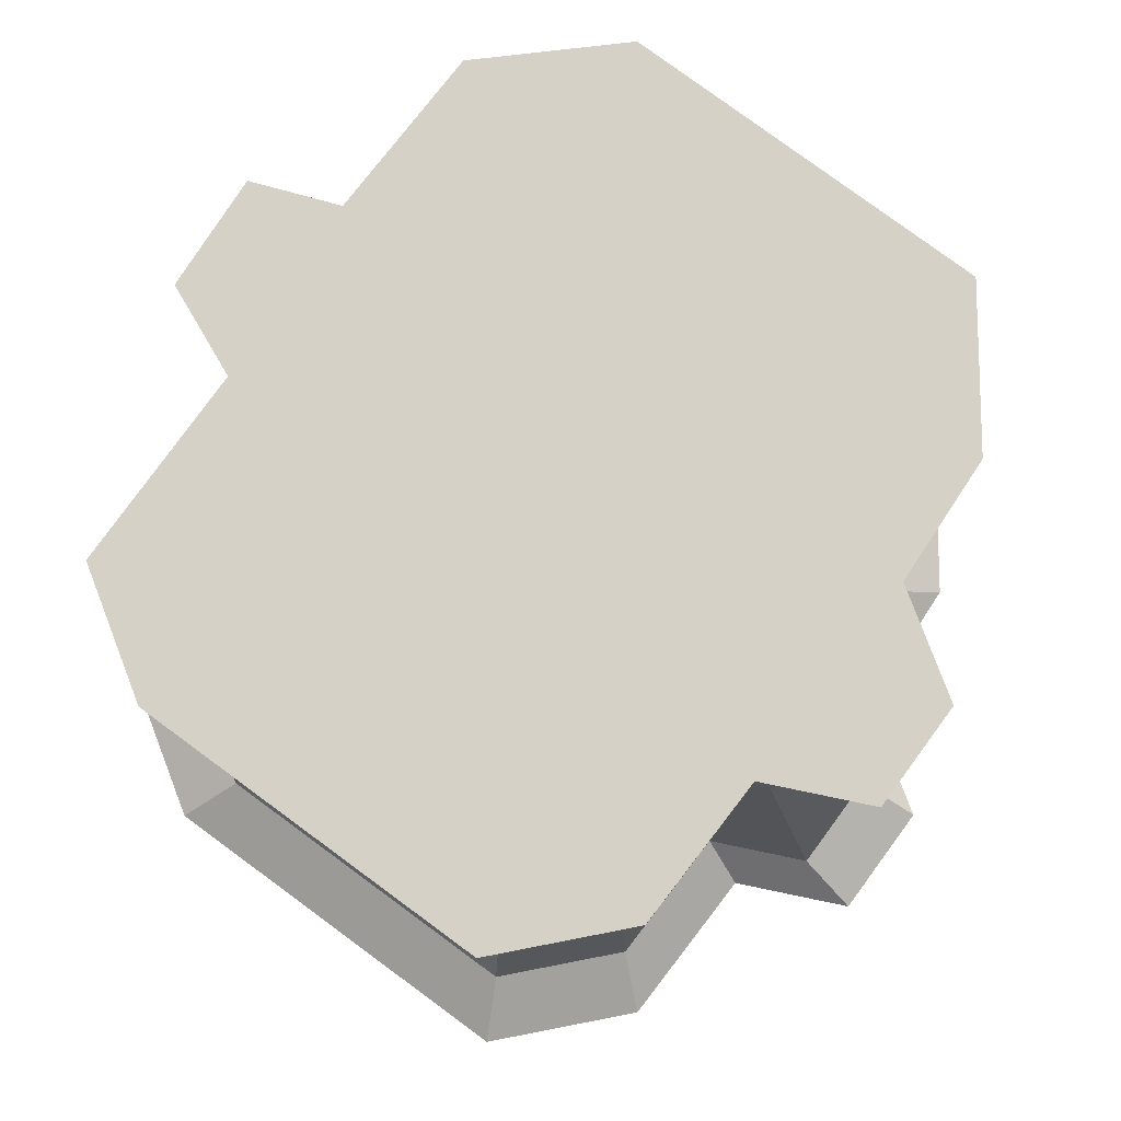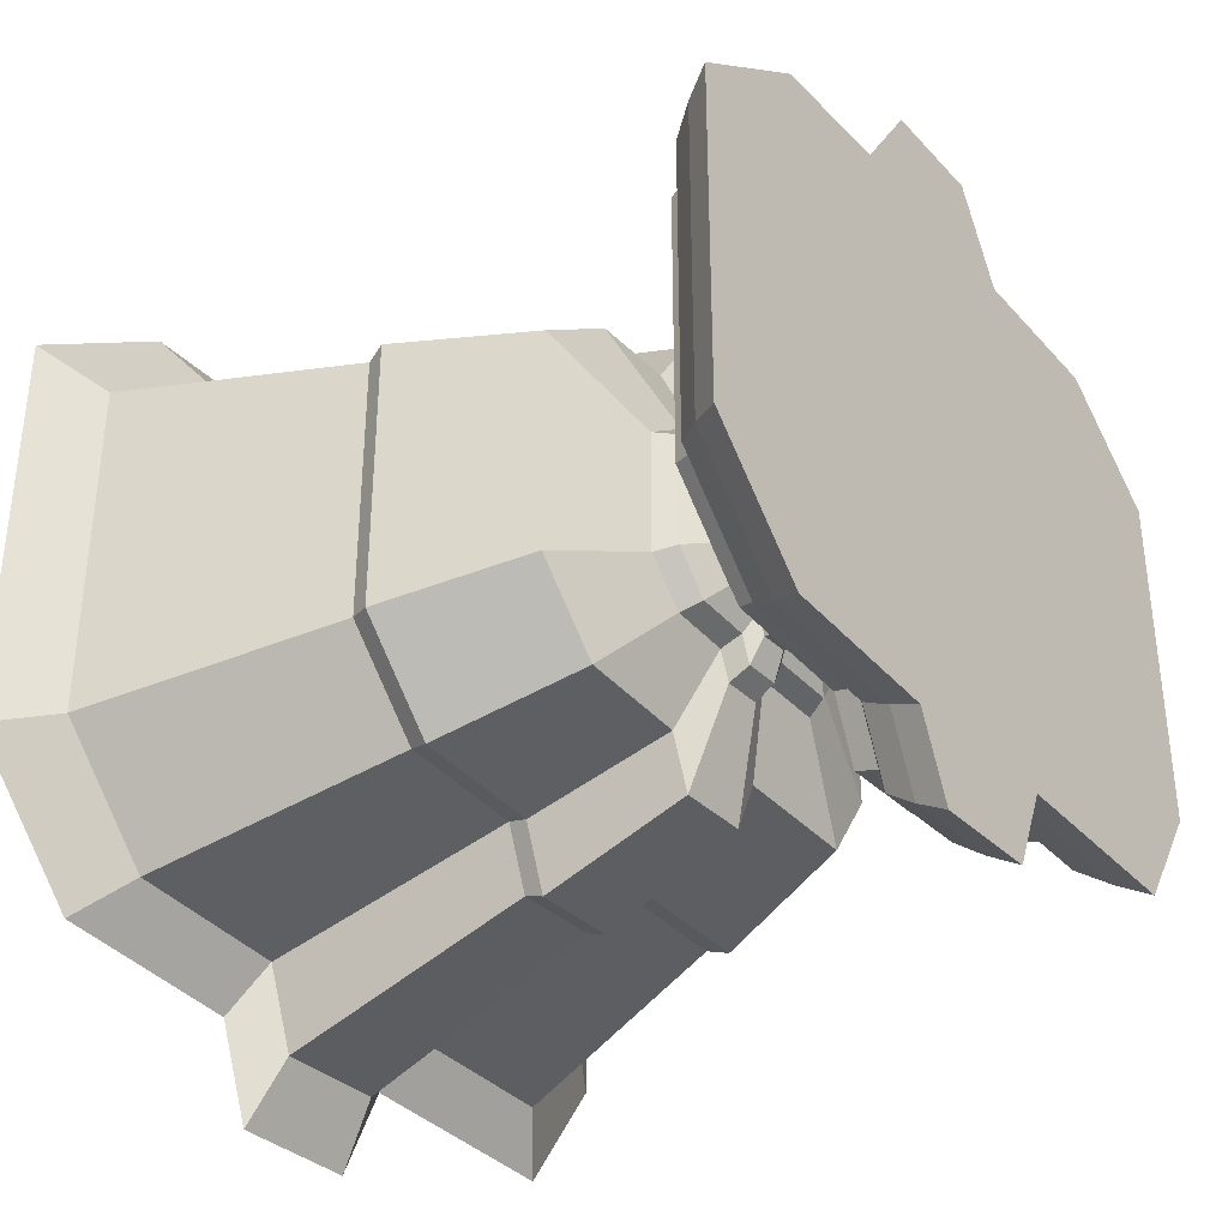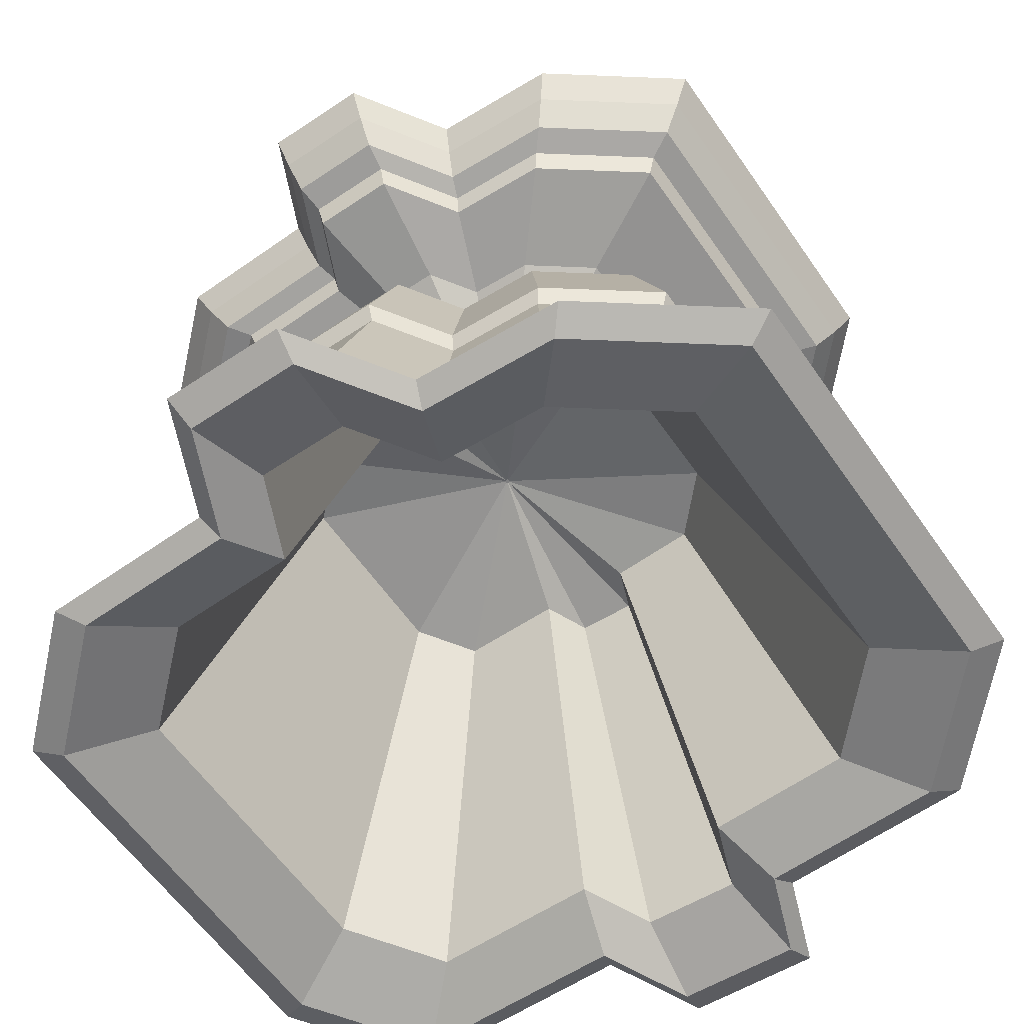
<metadata>
{"format":"obj","ext":"obj","renderer":"f3d","projection":"perspective","resolution":1024,"background":"white","views":[{"elev":79.7,"azim":126.3,"up":"+Z"},{"elev":-36.7,"azim":-53.4,"up":"+Y"},{"elev":-59.5,"azim":-145.5,"up":"+Z"}]}
</metadata>
<code>
v -1.029 0.5144 1
v -0.671 0.7828 1
v -0.9759 0.4879 0.9156
v -0.6365 0.7425 0.9156
v -0.3169 0.8004 1
v -0.3006 0.7593 0.9156
v -0.1459 1.065 1
v -0.1384 1.01 0.9156
v 0.1494 1.065 1
v 0.1417 1.01 0.9156
v 0.2738 0.7927 1
v 0.2597 0.7519 0.9156
v 0.6933 0.7828 1
v 0.6577 0.7425 0.9156
v 0.9841 0.5144 1
v 0.9335 0.4879 0.9156
v 0.9841 -0.4697 1
v 0.9335 -0.4456 0.9156
v 0.7828 -0.7828 1
v 0.7425 -0.7426 0.9156
v 0.2303 -0.785 1
v 0.2185 -0.7447 0.9156
v 0.1268 -1.026 1
v 0.1203 -0.9737 0.9156
v -0.1836 -1.044 1
v -0.1742 -0.9901 0.9156
v -0.2698 -0.8195 1
v -0.256 -0.7774 0.9156
v -0.7381 -0.8052 1
v -0.7001 -0.7638 0.9156
v -1.029 -0.4921 1
v -0.9759 -0.4668 0.9156
v -0.9144 0.4572 0.8367
v -0.5963 0.6957 0.8367
v -0.2816 0.7114 0.8367
v -0.1297 0.9462 0.8367
v 0.1328 0.9462 0.8367
v 0.2433 0.7045 0.8367
v 0.6162 0.6957 0.8367
v 0.8746 0.4572 0.8367
v 0.8746 -0.4175 0.8367
v 0.6957 -0.6957 0.8367
v 0.2047 -0.6977 0.8367
v 0.1127 -0.9123 0.8367
v -0.1632 -0.9276 0.8367
v -0.2398 -0.7284 0.8367
v -0.656 -0.7156 0.8367
v -0.9144 -0.4373 0.8367
v -0.8375 0.4187 0.8152
v -0.5462 0.6372 0.8152
v -0.2579 0.6516 0.8152
v -0.1188 0.8666 0.8152
v 0.1216 0.8666 0.8152
v 0.2228 0.6452 0.8152
v 0.5644 0.6372 0.8152
v 0.801 0.4187 0.8152
v 0.801 -0.3823 0.8152
v 0.6372 -0.6372 0.8152
v 0.1875 -0.639 0.8152
v 0.1032 -0.8356 0.8152
v -0.1494 -0.8496 0.8152
v -0.2196 -0.6671 0.8152
v -0.6008 -0.6554 0.8152
v -0.8375 -0.4006 0.8152
v -0.8144 0.4072 0.7506
v -0.5311 0.6196 0.7506
v -0.2508 0.6336 0.7506
v -0.1155 0.8428 0.7506
v 0.1183 0.8428 0.7506
v 0.2167 0.6275 0.7506
v 0.5488 0.6196 0.7506
v 0.779 0.4072 0.7506
v 0.779 -0.3718 0.7506
v 0.6196 -0.6197 0.7506
v 0.1823 -0.6214 0.7506
v 0.1004 -0.8125 0.7506
v -0.1453 -0.8262 0.7506
v -0.2136 -0.6487 0.7506
v -0.5842 -0.6374 0.7506
v -0.8144 -0.3895 0.7506
v -0.5144 0.2572 0.6888
v -0.3355 0.3914 0.6888
v -0.1584 0.4002 0.6888
v -0.07296 0.5323 0.6888
v 0.0747 0.5323 0.6888
v 0.1369 0.3963 0.6888
v 0.3467 0.3914 0.6888
v 0.492 0.2572 0.6888
v 0.492 -0.2349 0.6888
v 0.3914 -0.3914 0.6888
v 0.1152 -0.3925 0.6888
v 0.06342 -0.5132 0.6888
v -0.0918 -0.5219 0.6888
v -0.1349 -0.4098 0.6888
v -0.369 -0.4026 0.6888
v -0.5144 -0.246 0.6888
v -0.2949 0.1474 0.5693
v -0.1923 0.2244 0.5693
v -0.09083 0.2294 0.5693
v -0.04182 0.3052 0.5693
v 0.04282 0.3052 0.5693
v 0.07846 0.2272 0.5693
v 0.1987 0.2244 0.5693
v 0.2821 0.1474 0.5693
v 0.2821 -0.1346 0.5693
v 0.2244 -0.2244 0.5693
v 0.06601 -0.225 0.5693
v 0.03635 -0.2942 0.5693
v -0.05262 -0.2992 0.5693
v -0.07734 -0.2349 0.5693
v -0.2115 -0.2308 0.5693
v -0.2949 -0.141 0.5693
v -0.2683 0.1341 0.4636
v -0.175 0.2041 0.4636
v -0.08263 0.2087 0.4636
v -0.03805 0.2776 0.4636
v 0.03896 0.2776 0.4636
v 0.07138 0.2067 0.4636
v 0.1808 0.2041 0.4636
v 0.2566 0.1341 0.4636
v 0.2566 -0.1225 0.4636
v 0.2041 -0.2041 0.4636
v 0.06006 -0.2047 0.4636
v 0.03307 -0.2677 0.4636
v -0.04788 -0.2722 0.4636
v -0.07036 -0.2137 0.4636
v -0.1925 -0.21 0.4636
v -0.2683 -0.1283 0.4636
v -0.3452 0.1726 0.4278
v -0.2251 0.2626 0.4278
v -0.1063 0.2686 0.4278
v -0.04896 0.3572 0.4278
v 0.05013 0.3572 0.4278
v 0.09185 0.266 0.4278
v 0.2326 0.2626 0.4278
v 0.3302 0.1726 0.4278
v 0.3302 -0.1576 0.4278
v 0.2626 -0.2627 0.4278
v 0.07727 -0.2634 0.4278
v 0.04256 -0.3444 0.4278
v -0.0616 -0.3502 0.4278
v -0.09054 -0.275 0.4278
v -0.2476 -0.2702 0.4278
v -0.3452 -0.1651 0.4278
v -0.376 0.188 0.3704
v -0.2452 0.286 0.3704
v -0.1158 0.2925 0.3704
v -0.05332 0.3891 0.3704
v 0.0546 0.3891 0.3704
v 0.1 0.2897 0.3704
v 0.2534 0.286 0.3704
v 0.3596 0.188 0.3704
v 0.3596 -0.1716 0.3704
v 0.2861 -0.2861 0.3704
v 0.08416 -0.2869 0.3704
v 0.04635 -0.3751 0.3704
v -0.06709 -0.3814 0.3704
v -0.0986 -0.2995 0.3704
v -0.2697 -0.2942 0.3704
v -0.376 -0.1798 0.3704
v -0.6836 0.3418 0.2843
v -0.4458 0.5201 0.2843
v -0.2106 0.5319 0.2843
v -0.09696 0.7075 0.2843
v 0.09928 0.7075 0.2843
v 0.1819 0.5267 0.2843
v 0.4607 0.5201 0.2843
v 0.6539 0.3418 0.2843
v 0.6539 -0.3121 0.2843
v 0.5202 -0.5202 0.2843
v 0.153 -0.5216 0.2843
v 0.08428 -0.6821 0.2843
v -0.122 -0.6935 0.2843
v -0.1793 -0.5446 0.2843
v -0.4904 -0.535 0.2843
v -0.6836 -0.327 0.2843
v -0.8221 0.411 -0.1175
v -0.5361 0.6255 -0.1175
v -0.2532 0.6396 -0.1175
v -0.1166 0.8507 -0.1175
v 0.1194 0.8507 -0.1175
v 0.2187 0.6334 -0.1175
v 0.554 0.6255 -0.1175
v 0.7863 0.411 -0.1175
v 0.7863 -0.3753 -0.1175
v 0.6255 -0.6255 -0.1175
v 0.184 -0.6273 -0.1175
v 0.1013 -0.8202 -0.1175
v -0.1467 -0.834 -0.1175
v -0.2156 -0.6548 -0.1175
v -0.5898 -0.6434 -0.1175
v -0.8221 -0.3932 -0.1175
v -0.799 0.3995 -0.1749
v -0.5211 0.6079 -0.1749
v -0.2461 0.6216 -0.1749
v -0.1133 0.8268 -0.1749
v 0.116 0.8268 -0.1749
v 0.2126 0.6156 -0.1749
v 0.5385 0.6079 -0.1749
v 0.7643 0.3995 -0.1749
v 0.7643 -0.3648 -0.1749
v 0.6079 -0.608 -0.1749
v 0.1789 -0.6097 -0.1749
v 0.0985 -0.7972 -0.1749
v -0.1426 -0.8106 -0.1749
v -0.2096 -0.6365 -0.1749
v -0.5732 -0.6253 -0.1749
v -0.799 -0.3822 -0.1749
v -1.014 0.5072 -0.8637
v -0.6615 0.7718 -0.8637
v -0.3124 0.7892 -0.8637
v -0.1439 1.05 -0.8637
v 0.1473 1.05 -0.8637
v 0.2699 0.7815 -0.8637
v 0.6836 0.7718 -0.8637
v 0.9703 0.5072 -0.8637
v 0.9703 -0.4631 -0.8637
v 0.7718 -0.7718 -0.8637
v 0.2271 -0.774 -0.8637
v 0.1251 -1.012 -0.8637
v -0.181 -1.029 -0.8637
v -0.266 -0.808 -0.8637
v -0.7277 -0.7939 -0.8637
v -1.014 -0.4852 -0.8637
v -1.191 0.5956 -0.9641
v -0.7769 0.9064 -0.9641
v -0.3669 0.9268 -0.9641
v -0.169 1.233 -0.9641
v 0.173 1.233 -0.9641
v 0.317 0.9178 -0.9641
v 0.8028 0.9064 -0.9641
v 1.139 0.5956 -0.9641
v 1.139 -0.5439 -0.9641
v 0.9064 -0.9064 -0.9641
v 0.2667 -0.909 -0.9641
v 0.1469 -1.189 -0.9641
v -0.2126 -1.209 -0.9641
v -0.3124 -0.9489 -0.9641
v -0.8546 -0.9323 -0.9641
v -1.191 -0.5698 -0.9641
v -1.107 0.5533 -1
v -0.7217 0.842 -1
v -0.3409 0.861 -1
v -0.157 1.145 -1
v 0.1607 1.145 -1
v 0.2945 0.8526 -1
v 0.7458 0.842 -1
v 1.059 0.5533 -1
v 1.059 -0.5052 -1
v 0.842 -0.8421 -1
v 0.2477 -0.8444 -1
v 0.1364 -1.104 -1
v -0.1975 -1.123 -1
v -0.2902 -0.8815 -1
v -0.7939 -0.8661 -1
v -1.107 -0.5293 -1
v -0.8759 0.4379 -0.9211
v -0.5713 0.6664 -0.9211
v -0.2698 0.6815 -0.9211
v -0.1242 0.9064 -0.9211
v 0.1272 0.9064 -0.9211
v 0.2331 0.6749 -0.9211
v 0.5903 0.6664 -0.9211
v 0.8378 0.4379 -0.9211
v 0.8378 -0.3999 -0.9211
v 0.6665 -0.6665 -0.9211
v 0.1961 -0.6684 -0.9211
v 0.108 -0.8739 -0.9211
v -0.1563 -0.8886 -0.9211
v -0.2297 -0.6977 -0.9211
v -0.6284 -0.6855 -0.9211
v -0.8759 -0.4189 -0.9211
v -0.5221 0.261 0.1192
v -0.3405 0.3972 0.1192
v -0.1608 0.4062 0.1192
v -0.07405 0.5403 0.1192
v 0.07582 0.5403 0.1192
v 0.1389 0.4023 0.1192
v 0.3519 0.3972 0.1192
v 0.4994 0.261 0.1192
v 0.4994 -0.2384 0.1192
v 0.3973 -0.3973 0.1192
v 0.1169 -0.3984 0.1192
v 0.06437 -0.5209 0.1192
v -0.09317 -0.5297 0.1192
v -0.1369 -0.4159 0.1192
v -0.3746 -0.4086 0.1192
v -0.5221 -0.2497 0.1192
v -0.006762 0.003381 0.2269
v -0.00441 0.005145 0.2269
v -0.002083 0.005261 0.2269
v -0.000959 0.006998 0.2269
v 0.000982 0.006998 0.2269
v 0.001799 0.00521 0.2269
v 0.004557 0.005145 0.2269
v 0.006468 0.003381 0.2269
v 0.006468 -0.003087 0.2269
v 0.005145 -0.005146 0.2269
v 0.001514 -0.00516 0.2269
v 0.000834 -0.006747 0.2269
v -0.001207 -0.006861 0.2269
v -0.001774 -0.005387 0.2269
v -0.004851 -0.005293 0.2269
v -0.006762 -0.003234 0.2269
f 1 2 3
f 3 2 4
f 2 5 4
f 4 5 6
f 5 7 6
f 6 7 8
f 7 9 8
f 8 9 10
f 9 11 10
f 10 11 12
f 11 13 12
f 12 13 14
f 13 15 14
f 14 15 16
f 15 17 16
f 16 17 18
f 17 19 18
f 18 19 20
f 19 21 20
f 20 21 22
f 21 23 22
f 22 23 24
f 23 25 24
f 24 25 26
f 25 27 26
f 26 27 28
f 27 29 28
f 28 29 30
f 29 31 30
f 30 31 32
f 31 1 32
f 32 1 3
f 3 4 33
f 33 4 34
f 4 6 34
f 34 6 35
f 6 8 35
f 35 8 36
f 8 10 36
f 36 10 37
f 10 12 37
f 37 12 38
f 12 14 38
f 38 14 39
f 14 16 39
f 39 16 40
f 16 18 40
f 40 18 41
f 18 20 41
f 41 20 42
f 20 22 42
f 42 22 43
f 22 24 43
f 43 24 44
f 24 26 44
f 44 26 45
f 26 28 45
f 45 28 46
f 28 30 46
f 46 30 47
f 30 32 47
f 47 32 48
f 32 3 48
f 48 3 33
f 33 34 49
f 49 34 50
f 34 35 50
f 50 35 51
f 35 36 51
f 51 36 52
f 36 37 52
f 52 37 53
f 37 38 53
f 53 38 54
f 38 39 54
f 54 39 55
f 39 40 55
f 55 40 56
f 40 41 56
f 56 41 57
f 41 42 57
f 57 42 58
f 42 43 58
f 58 43 59
f 43 44 59
f 59 44 60
f 44 45 60
f 60 45 61
f 45 46 61
f 61 46 62
f 46 47 62
f 62 47 63
f 47 48 63
f 63 48 64
f 48 33 64
f 64 33 49
f 49 50 65
f 65 50 66
f 50 51 66
f 66 51 67
f 51 52 67
f 67 52 68
f 52 53 68
f 68 53 69
f 53 54 69
f 69 54 70
f 54 55 70
f 70 55 71
f 55 56 71
f 71 56 72
f 56 57 72
f 72 57 73
f 57 58 73
f 73 58 74
f 58 59 74
f 74 59 75
f 59 60 75
f 75 60 76
f 60 61 76
f 76 61 77
f 61 62 77
f 77 62 78
f 62 63 78
f 78 63 79
f 63 64 79
f 79 64 80
f 64 49 80
f 80 49 65
f 65 66 81
f 81 66 82
f 66 67 82
f 82 67 83
f 67 68 83
f 83 68 84
f 68 69 84
f 84 69 85
f 69 70 85
f 85 70 86
f 70 71 86
f 86 71 87
f 71 72 87
f 87 72 88
f 72 73 88
f 88 73 89
f 73 74 89
f 89 74 90
f 74 75 90
f 90 75 91
f 75 76 91
f 91 76 92
f 76 77 92
f 92 77 93
f 77 78 93
f 93 78 94
f 78 79 94
f 94 79 95
f 79 80 95
f 95 80 96
f 80 65 96
f 96 65 81
f 81 82 97
f 97 82 98
f 82 83 98
f 98 83 99
f 83 84 99
f 99 84 100
f 84 85 100
f 100 85 101
f 85 86 101
f 101 86 102
f 86 87 102
f 102 87 103
f 87 88 103
f 103 88 104
f 88 89 104
f 104 89 105
f 89 90 105
f 105 90 106
f 90 91 106
f 106 91 107
f 91 92 107
f 107 92 108
f 92 93 108
f 108 93 109
f 93 94 109
f 109 94 110
f 94 95 110
f 110 95 111
f 95 96 111
f 111 96 112
f 96 81 112
f 112 81 97
f 97 98 113
f 113 98 114
f 98 99 114
f 114 99 115
f 99 100 115
f 115 100 116
f 100 101 116
f 116 101 117
f 101 102 117
f 117 102 118
f 102 103 118
f 118 103 119
f 103 104 119
f 119 104 120
f 104 105 120
f 120 105 121
f 105 106 121
f 121 106 122
f 106 107 122
f 122 107 123
f 107 108 123
f 123 108 124
f 108 109 124
f 124 109 125
f 109 110 125
f 125 110 126
f 110 111 126
f 126 111 127
f 111 112 127
f 127 112 128
f 112 97 128
f 128 97 113
f 113 114 129
f 129 114 130
f 114 115 130
f 130 115 131
f 115 116 131
f 131 116 132
f 116 117 132
f 132 117 133
f 117 118 133
f 133 118 134
f 118 119 134
f 134 119 135
f 119 120 135
f 135 120 136
f 120 121 136
f 136 121 137
f 121 122 137
f 137 122 138
f 122 123 138
f 138 123 139
f 123 124 139
f 139 124 140
f 124 125 140
f 140 125 141
f 125 126 141
f 141 126 142
f 126 127 142
f 142 127 143
f 127 128 143
f 143 128 144
f 128 113 144
f 144 113 129
f 129 130 145
f 145 130 146
f 130 131 146
f 146 131 147
f 131 132 147
f 147 132 148
f 132 133 148
f 148 133 149
f 133 134 149
f 149 134 150
f 134 135 150
f 150 135 151
f 135 136 151
f 151 136 152
f 136 137 152
f 152 137 153
f 137 138 153
f 153 138 154
f 138 139 154
f 154 139 155
f 139 140 155
f 155 140 156
f 140 141 156
f 156 141 157
f 141 142 157
f 157 142 158
f 142 143 158
f 158 143 159
f 143 144 159
f 159 144 160
f 144 129 160
f 160 129 145
f 145 146 161
f 161 146 162
f 146 147 162
f 162 147 163
f 147 148 163
f 163 148 164
f 148 149 164
f 164 149 165
f 149 150 165
f 165 150 166
f 150 151 166
f 166 151 167
f 151 152 167
f 167 152 168
f 152 153 168
f 168 153 169
f 153 154 169
f 169 154 170
f 154 155 170
f 170 155 171
f 155 156 171
f 171 156 172
f 156 157 172
f 172 157 173
f 157 158 173
f 173 158 174
f 158 159 174
f 174 159 175
f 159 160 175
f 175 160 176
f 160 145 176
f 176 145 161
f 161 162 177
f 177 162 178
f 162 163 178
f 178 163 179
f 163 164 179
f 179 164 180
f 164 165 180
f 180 165 181
f 165 166 181
f 181 166 182
f 166 167 182
f 182 167 183
f 167 168 183
f 183 168 184
f 168 169 184
f 184 169 185
f 169 170 185
f 185 170 186
f 170 171 186
f 186 171 187
f 171 172 187
f 187 172 188
f 172 173 188
f 188 173 189
f 173 174 189
f 189 174 190
f 174 175 190
f 190 175 191
f 175 176 191
f 191 176 192
f 176 161 192
f 192 161 177
f 177 178 193
f 193 178 194
f 178 179 194
f 194 179 195
f 179 180 195
f 195 180 196
f 180 181 196
f 196 181 197
f 181 182 197
f 197 182 198
f 182 183 198
f 198 183 199
f 183 184 199
f 199 184 200
f 184 185 200
f 200 185 201
f 185 186 201
f 201 186 202
f 186 187 202
f 202 187 203
f 187 188 203
f 203 188 204
f 188 189 204
f 204 189 205
f 189 190 205
f 205 190 206
f 190 191 206
f 206 191 207
f 191 192 207
f 207 192 208
f 192 177 208
f 208 177 193
f 193 194 209
f 209 194 210
f 194 195 210
f 210 195 211
f 195 196 211
f 211 196 212
f 196 197 212
f 212 197 213
f 197 198 213
f 213 198 214
f 198 199 214
f 214 199 215
f 199 200 215
f 215 200 216
f 200 201 216
f 216 201 217
f 201 202 217
f 217 202 218
f 202 203 218
f 218 203 219
f 203 204 219
f 219 204 220
f 204 205 220
f 220 205 221
f 205 206 221
f 221 206 222
f 206 207 222
f 222 207 223
f 207 208 223
f 223 208 224
f 208 193 224
f 224 193 209
f 209 210 225
f 225 210 226
f 210 211 226
f 226 211 227
f 211 212 227
f 227 212 228
f 212 213 228
f 228 213 229
f 213 214 229
f 229 214 230
f 214 215 230
f 230 215 231
f 215 216 231
f 231 216 232
f 216 217 232
f 232 217 233
f 217 218 233
f 233 218 234
f 218 219 234
f 234 219 235
f 219 220 235
f 235 220 236
f 220 221 236
f 236 221 237
f 221 222 237
f 237 222 238
f 222 223 238
f 238 223 239
f 223 224 239
f 239 224 240
f 224 209 240
f 240 209 225
f 225 226 241
f 241 226 242
f 226 227 242
f 242 227 243
f 227 228 243
f 243 228 244
f 228 229 244
f 244 229 245
f 229 230 245
f 245 230 246
f 230 231 246
f 246 231 247
f 231 232 247
f 247 232 248
f 232 233 248
f 248 233 249
f 233 234 249
f 249 234 250
f 234 235 250
f 250 235 251
f 235 236 251
f 251 236 252
f 236 237 252
f 252 237 253
f 237 238 253
f 253 238 254
f 238 239 254
f 254 239 255
f 239 240 255
f 255 240 256
f 240 225 256
f 256 225 241
f 241 242 257
f 257 242 258
f 242 243 258
f 258 243 259
f 243 244 259
f 259 244 260
f 244 245 260
f 260 245 261
f 245 246 261
f 261 246 262
f 246 247 262
f 262 247 263
f 247 248 263
f 263 248 264
f 248 249 264
f 264 249 265
f 249 250 265
f 265 250 266
f 250 251 266
f 266 251 267
f 251 252 267
f 267 252 268
f 252 253 268
f 268 253 269
f 253 254 269
f 269 254 270
f 254 255 270
f 270 255 271
f 255 256 271
f 271 256 272
f 256 241 272
f 272 241 257
f 257 258 273
f 273 258 274
f 258 259 274
f 274 259 275
f 259 260 275
f 275 260 276
f 260 261 276
f 276 261 277
f 261 262 277
f 277 262 278
f 262 263 278
f 278 263 279
f 263 264 279
f 279 264 280
f 264 265 280
f 280 265 281
f 265 266 281
f 281 266 282
f 266 267 282
f 282 267 283
f 267 268 283
f 283 268 284
f 268 269 284
f 284 269 285
f 269 270 285
f 285 270 286
f 270 271 286
f 286 271 287
f 271 272 287
f 287 272 288
f 272 257 288
f 288 257 273
f 273 274 289
f 289 274 290
f 274 275 290
f 290 275 291
f 275 276 291
f 291 276 292
f 276 277 292
f 292 277 293
f 277 278 293
f 293 278 294
f 278 279 294
f 294 279 295
f 279 280 295
f 295 280 296
f 280 281 296
f 296 281 297
f 281 282 297
f 297 282 298
f 282 283 298
f 298 283 299
f 283 284 299
f 299 284 300
f 284 285 300
f 300 285 301
f 285 286 301
f 301 286 302
f 286 287 302
f 302 287 303
f 287 288 303
f 303 288 304
f 288 273 304
f 304 273 289
f 27 23 21
f 31 29 27
f 31 21 19
f 19 1 31
f 31 27 21
f 27 25 23
f 19 17 15
f 19 15 13
f 19 13 11
f 19 11 9
f 19 9 7
f 19 7 5
f 19 5 2
f 2 1 19
f 299 300 302
f 302 303 304
f 298 299 304
f 304 289 298
f 299 302 304
f 300 301 302
f 296 297 298
f 295 296 298
f 294 295 298
f 293 294 298
f 292 293 298
f 291 292 298
f 290 291 298
f 289 290 298

</code>
